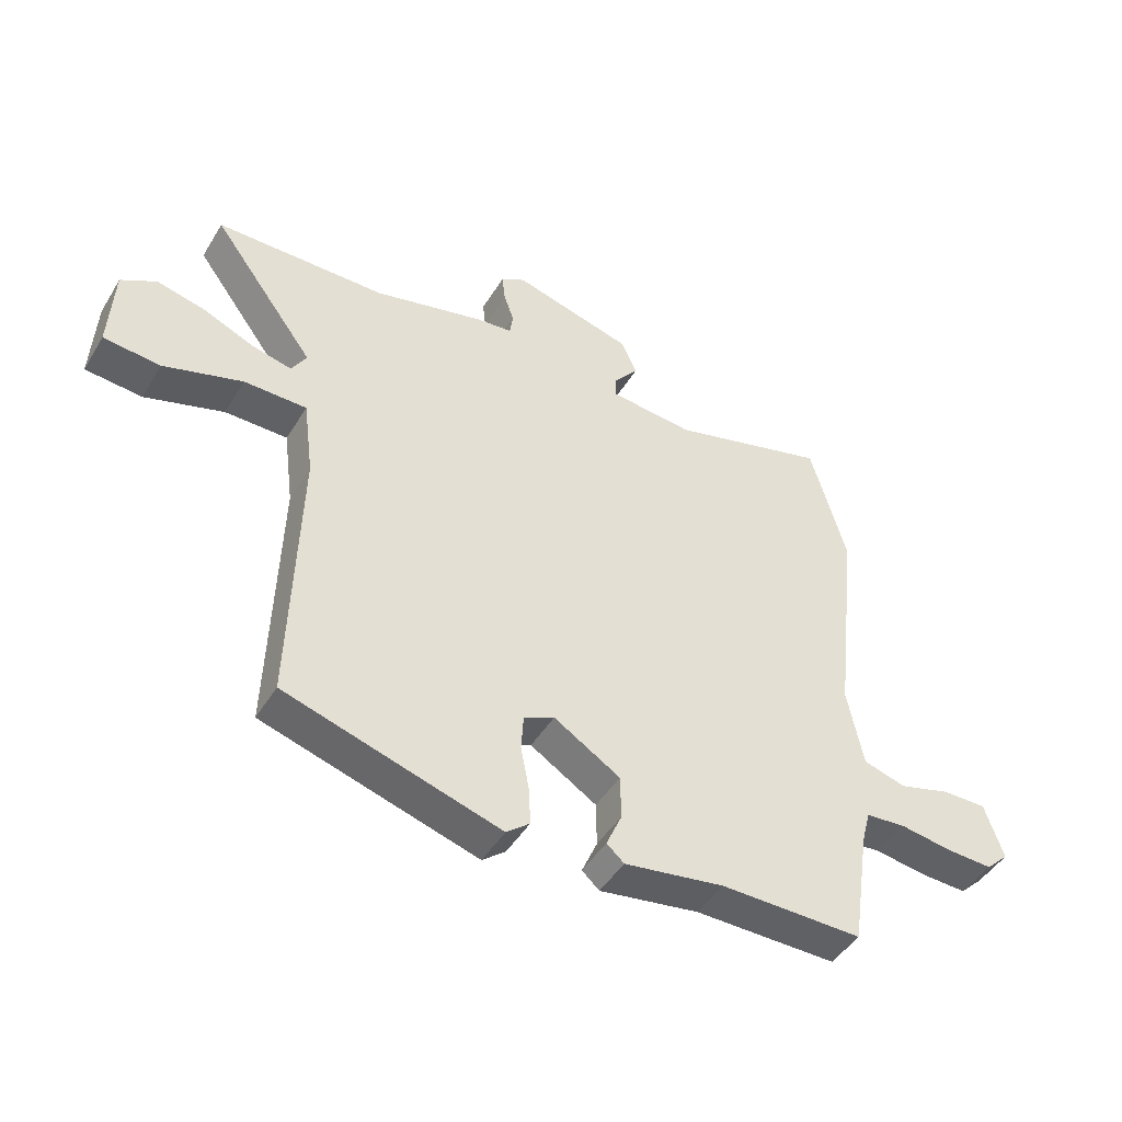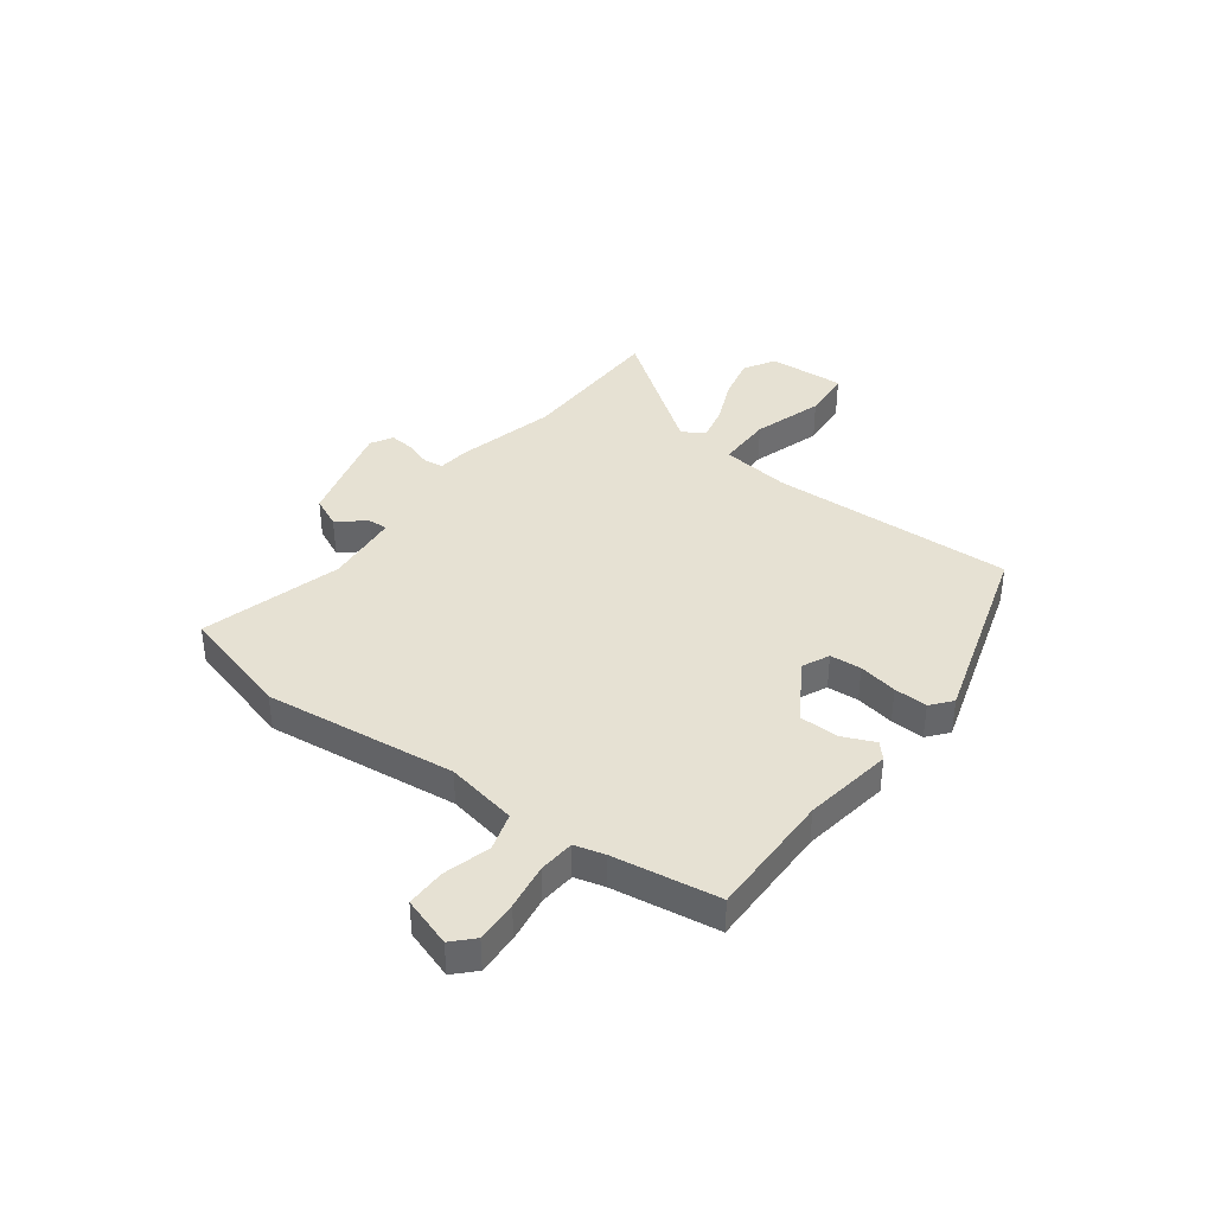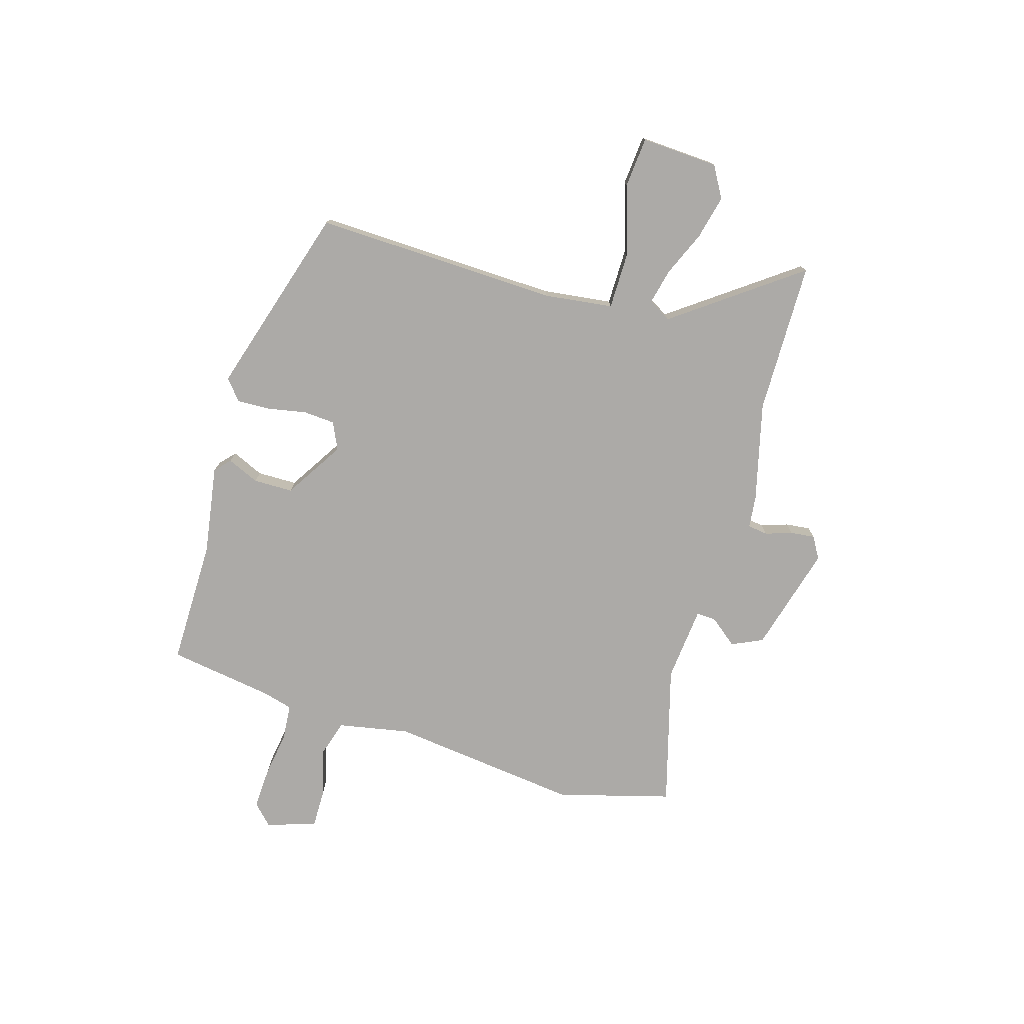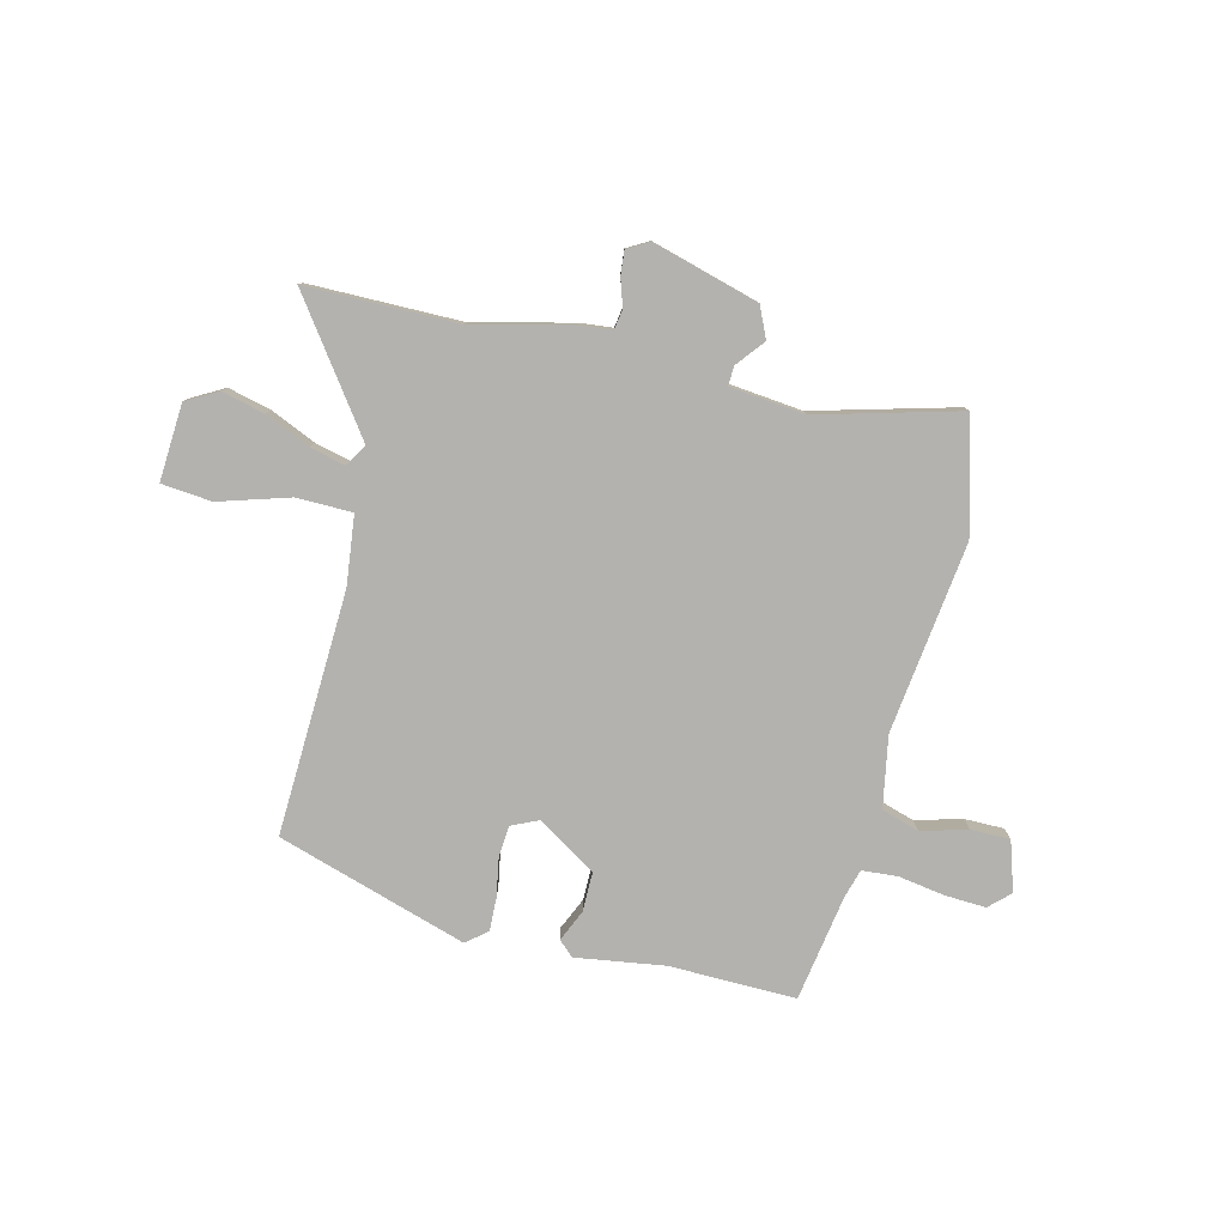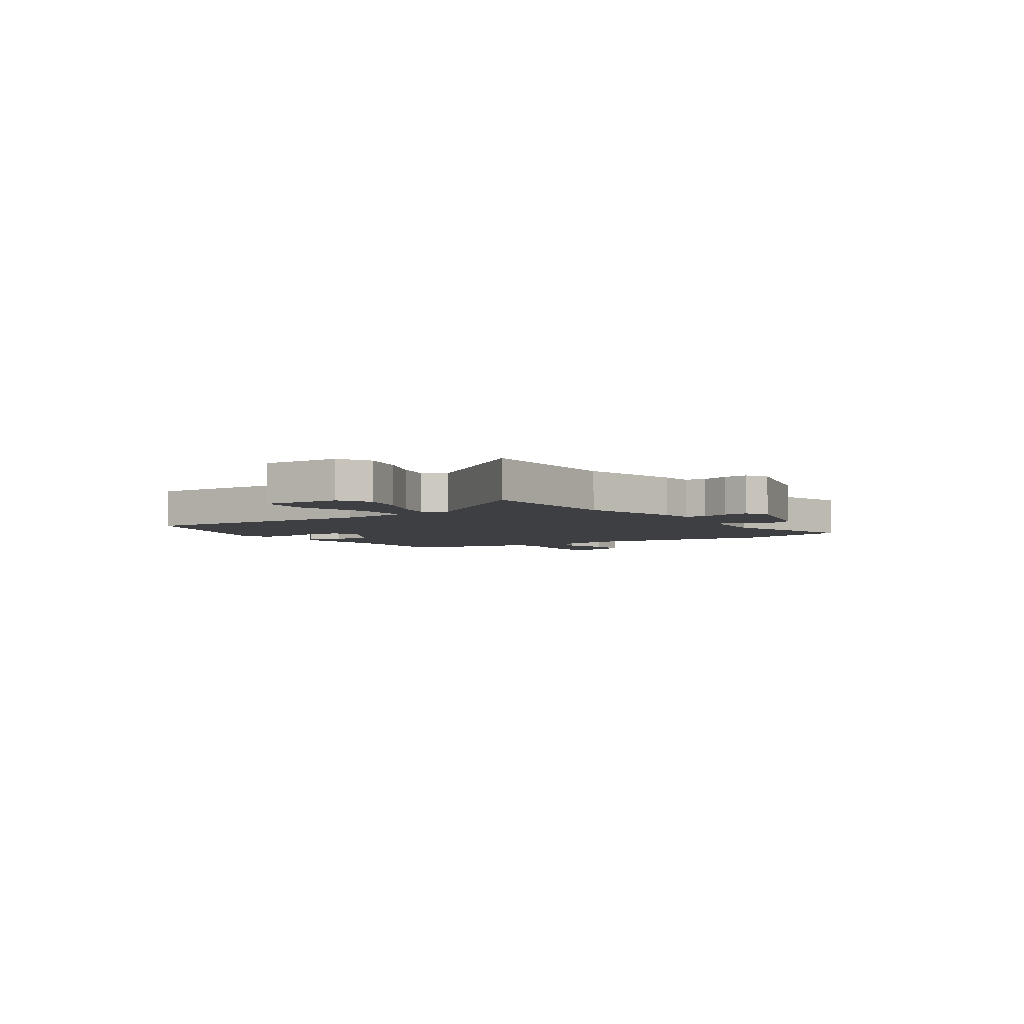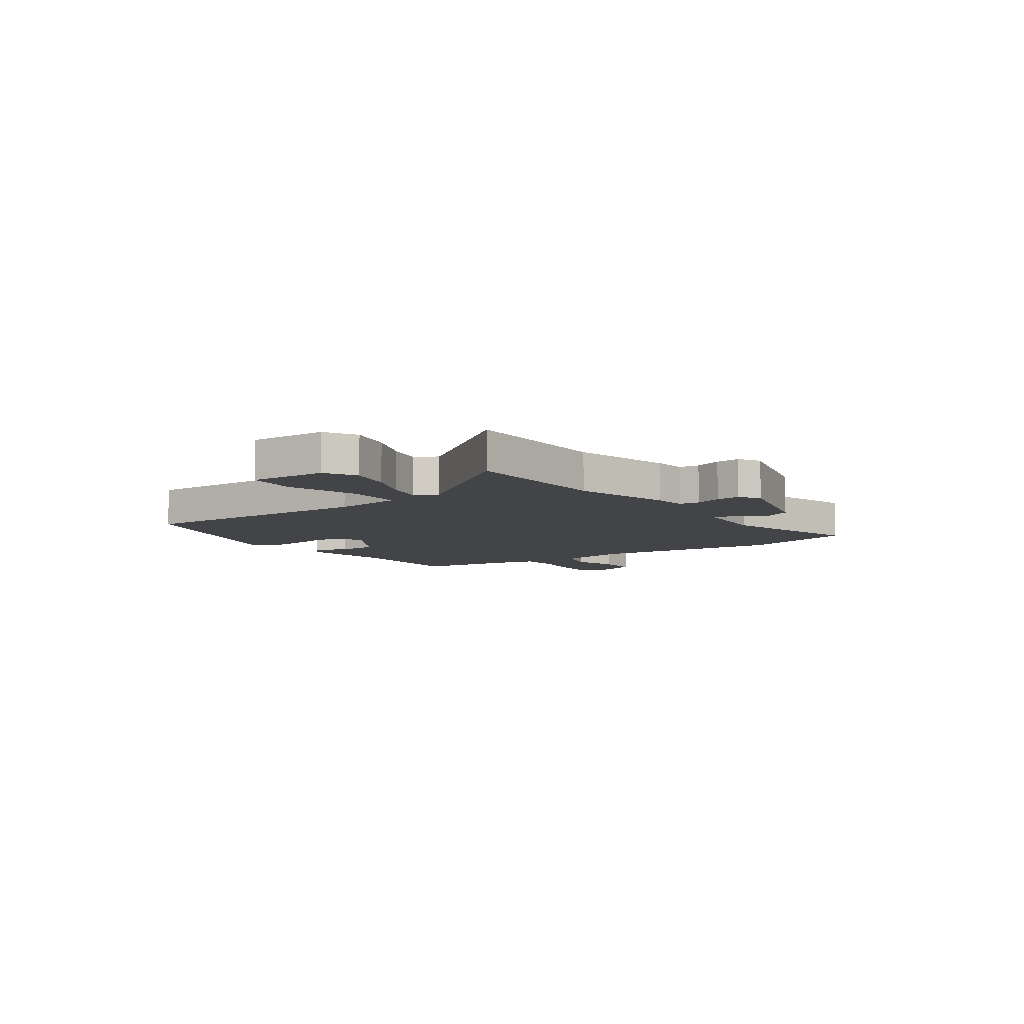
<metadata>
{"format":"obj","ext":"obj","renderer":"f3d","projection":"perspective","resolution":1024,"background":"white","views":[{"elev":-46.3,"azim":-29.8,"up":"+Z"},{"elev":38.6,"azim":126.6,"up":"+Y"},{"elev":-76.1,"azim":-106.8,"up":"+Y"},{"elev":-79.7,"azim":-14.5,"up":"+Y"},{"elev":-4.1,"azim":-56.3,"up":"+Y"},{"elev":-7.7,"azim":-54.4,"up":"+Y"}]}
</metadata>
<code>
v -0.669 0.07 0.497
v -0.383 0.07 0.502
v -0.198 0.07 0.549
v -0.137 0.07 0.556
v -0.132 0.07 0.594
v -0.149 0.07 0.644
v -0.154 0.07 0.69
v -0.113 0.07 0.714
v 0.088 0.07 0.66
v 0.115 0.07 0.602
v 0.074 0.07 0.55
v 0.072 0.07 0.513
v 0.214 0.07 0.5
v 0.479 0.07 0.575
v 0.539 0.07 0.362
v 0.498 0.07 0.002
v 0.524 0.07 -0.132
v 0.595 0.07 -0.153
v 0.682 0.07 -0.128
v 0.756 0.07 -0.127
v 0.787 0.07 -0.22
v 0.749 0.07 -0.257
v 0.671 0.07 -0.254
v 0.584 0.07 -0.241
v 0.517 0.07 -0.247
v 0.502 0.07 -0.303
v 0.472 0.07 -0.502
v 0.234 0.07 -0.501
v 0.067 0.07 -0.528
v 0.038 0.07 -0.502
v 0.064 0.07 -0.442
v 0.063 0.07 -0.368
v -0.048 0.07 -0.299
v -0.099 0.07 -0.323
v -0.103 0.07 -0.382
v -0.089 0.07 -0.455
v -0.086 0.07 -0.518
v -0.125 0.07 -0.55
v -0.484 0.07 -0.443
v -0.471 0.07 0.016
v -0.488 0.07 0.146
v -0.593 0.07 0.146
v -0.725 0.07 0.104
v -0.82 0.07 0.112
v -0.813 0.07 0.257
v -0.754 0.07 0.291
v -0.672 0.07 0.272
v -0.587 0.07 0.236
v -0.521 0.07 0.221
v -0.496 0.07 0.263
v -0.669 0 0.497
v -0.383 0 0.502
v -0.198 0 0.549
v -0.137 0 0.556
v -0.132 0 0.594
v -0.149 0 0.644
v -0.154 0 0.69
v -0.113 0 0.714
v 0.088 0 0.66
v 0.115 0 0.602
v 0.074 0 0.55
v 0.072 0 0.513
v 0.214 0 0.5
v 0.479 0 0.575
v 0.539 0 0.362
v 0.498 0 0.002
v 0.524 0 -0.132
v 0.595 0 -0.153
v 0.682 0 -0.128
v 0.756 0 -0.127
v 0.787 0 -0.22
v 0.749 0 -0.257
v 0.671 0 -0.254
v 0.584 0 -0.241
v 0.517 0 -0.247
v 0.502 0 -0.303
v 0.472 0 -0.502
v 0.234 0 -0.501
v 0.067 0 -0.528
v 0.038 0 -0.502
v 0.064 0 -0.442
v 0.063 0 -0.368
v -0.048 0 -0.299
v -0.099 0 -0.323
v -0.103 0 -0.382
v -0.089 0 -0.455
v -0.086 0 -0.518
v -0.125 0 -0.55
v -0.484 0 -0.443
v -0.471 0 0.016
v -0.488 0 0.146
v -0.593 0 0.146
v -0.725 0 0.104
v -0.82 0 0.112
v -0.813 0 0.257
v -0.754 0 0.291
v -0.672 0 0.272
v -0.587 0 0.236
v -0.521 0 0.221
v -0.496 0 0.263
f 45 46 47 48
f 45 48 49
f 42 43 44 45
f 41 42 45 49
f 37 38 39 40
f 35 36 37 40
f 34 35 40 41
f 33 34 41 49
f 28 29 30 31
f 26 27 28 31
f 25 26 31 32
f 21 22 23 24
f 21 24 25
f 18 19 20 21
f 17 18 21 25
f 16 17 25 32
f 13 14 15 16
f 12 13 16 32
f 8 9 10 11
f 8 11 12
f 5 6 7 8
f 4 5 8 12
f 2 3 4 12
f 50 1 2
f 50 2 12 32
f 32 33 49 50
f 98 97 96 95
f 99 98 95
f 95 94 93 92
f 99 95 92 91
f 90 89 88 87
f 90 87 86 85
f 91 90 85 84
f 99 91 84 83
f 81 80 79 78
f 81 78 77 76
f 82 81 76 75
f 74 73 72 71
f 75 74 71
f 71 70 69 68
f 75 71 68 67
f 82 75 67 66
f 66 65 64 63
f 82 66 63 62
f 61 60 59 58
f 62 61 58
f 58 57 56 55
f 62 58 55 54
f 62 54 53 52
f 52 51 100
f 82 62 52 100
f 100 99 83 82
f 1 51 52 2
f 2 52 53 3
f 3 53 54 4
f 4 54 55 5
f 5 55 56 6
f 6 56 57 7
f 7 57 58 8
f 8 58 59 9
f 9 59 60 10
f 10 60 61 11
f 11 61 62 12
f 12 62 63 13
f 13 63 64 14
f 14 64 65 15
f 15 65 66 16
f 16 66 67 17
f 17 67 68 18
f 18 68 69 19
f 19 69 70 20
f 20 70 71 21
f 21 71 72 22
f 22 72 73 23
f 23 73 74 24
f 24 74 75 25
f 25 75 76 26
f 26 76 77 27
f 27 77 78 28
f 28 78 79 29
f 29 79 80 30
f 30 80 81 31
f 31 81 82 32
f 32 82 83 33
f 33 83 84 34
f 34 84 85 35
f 35 85 86 36
f 36 86 87 37
f 37 87 88 38
f 38 88 89 39
f 39 89 90 40
f 40 90 91 41
f 41 91 92 42
f 42 92 93 43
f 43 93 94 44
f 44 94 95 45
f 45 95 96 46
f 46 96 97 47
f 47 97 98 48
f 48 98 99 49
f 49 99 100 50
f 50 100 51 1

</code>
